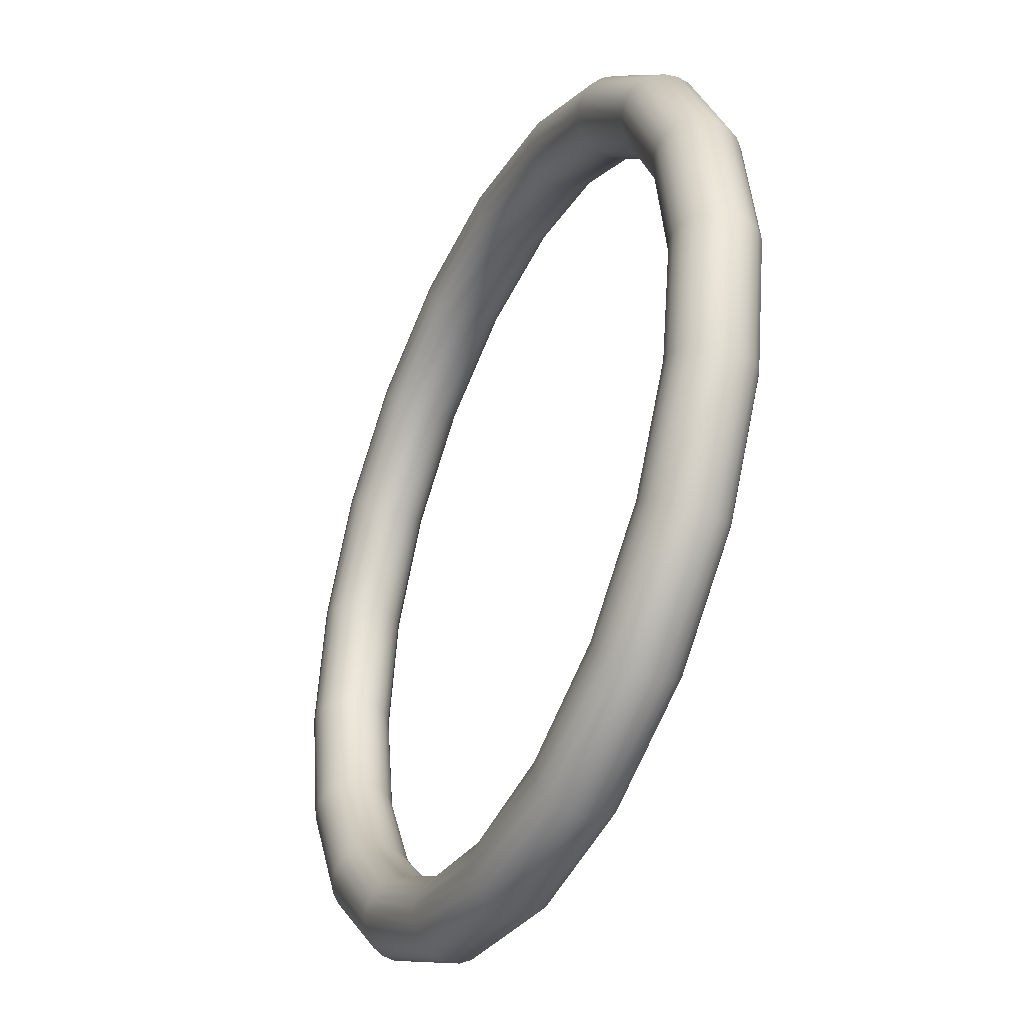
<metadata>
{"format":"obj","ext":"obj","renderer":"f3d","projection":"perspective","resolution":1024,"background":"white","views":[{"elev":-38.7,"azim":64.5,"up":"+Y"}]}
</metadata>
<code>
g default
v 0.856 0.2781 0
v 0.7281 0.529 0
v 0.529 0.7281 0
v 0.2781 0.856 0
v 0 0.9 0
v -0.2781 0.856 0
v -0.529 0.7281 0
v -0.7281 0.529 0
v -0.856 0.2781 0
v -0.9 0 0
v -0.856 -0.2781 0
v -0.7281 -0.529 0
v -0.529 -0.7281 0
v -0.2781 -0.856 0
v 0 -0.9 0
v 0.2781 -0.856 0
v 0.529 -0.7281 0
v 0.7281 -0.529 0
v 0.856 -0.2781 0
v 0.9 0 0
v 0.8606 0.2796 0.0309
v 0.7321 0.5319 0.0309
v 0.5319 0.7321 0.0309
v 0.2796 0.8606 0.0309
v 0 0.9049 0.0309
v -0.2796 0.8606 0.0309
v -0.5319 0.7321 0.0309
v -0.7321 0.5319 0.0309
v -0.8606 0.2796 0.0309
v -0.9049 0 0.0309
v -0.8606 -0.2796 0.0309
v -0.7321 -0.5319 0.0309
v -0.5319 -0.7321 0.0309
v -0.2796 -0.8606 0.0309
v 0 -0.9049 0.0309
v 0.2796 -0.8606 0.0309
v 0.5319 -0.7321 0.0309
v 0.7321 -0.5319 0.0309
v 0.8606 -0.2796 0.0309
v 0.9049 0 0.0309
v 0.8741 0.284 0.05878
v 0.7436 0.5402 0.05878
v 0.5402 0.7436 0.05878
v 0.284 0.8741 0.05878
v 0 0.9191 0.05878
v -0.284 0.8741 0.05878
v -0.5402 0.7436 0.05878
v -0.7436 0.5402 0.05878
v -0.8741 0.284 0.05878
v -0.9191 0 0.05878
v -0.8741 -0.284 0.05878
v -0.7436 -0.5402 0.05878
v -0.5402 -0.7436 0.05878
v -0.284 -0.8741 0.05878
v 0 -0.9191 0.05878
v 0.284 -0.8741 0.05878
v 0.5402 -0.7436 0.05878
v 0.7436 -0.5402 0.05878
v 0.8741 -0.284 0.05878
v 0.9191 0 0.05878
v 0.8952 0.2909 0.0809
v 0.7615 0.5532 0.0809
v 0.5532 0.7615 0.0809
v 0.2909 0.8952 0.0809
v 0 0.9412 0.0809
v -0.2909 0.8952 0.0809
v -0.5532 0.7615 0.0809
v -0.7615 0.5532 0.0809
v -0.8952 0.2909 0.0809
v -0.9412 0 0.0809
v -0.8952 -0.2909 0.0809
v -0.7615 -0.5532 0.0809
v -0.5532 -0.7615 0.0809
v -0.2909 -0.8952 0.0809
v 0 -0.9412 0.0809
v 0.2909 -0.8952 0.0809
v 0.5532 -0.7615 0.0809
v 0.7615 -0.5532 0.0809
v 0.8952 -0.2909 0.0809
v 0.9412 0 0.0809
v 0.9217 0.2995 0.09511
v 0.784 0.5696 0.09511
v 0.5696 0.784 0.09511
v 0.2995 0.9217 0.09511
v 0 0.9691 0.09511
v -0.2995 0.9217 0.09511
v -0.5696 0.784 0.09511
v -0.784 0.5696 0.09511
v -0.9217 0.2995 0.09511
v -0.9691 0 0.09511
v -0.9217 -0.2995 0.09511
v -0.784 -0.5696 0.09511
v -0.5696 -0.784 0.09511
v -0.2995 -0.9217 0.09511
v 0 -0.9691 0.09511
v 0.2995 -0.9217 0.09511
v 0.5696 -0.784 0.09511
v 0.784 -0.5696 0.09511
v 0.9217 -0.2995 0.09511
v 0.9691 0 0.09511
v 0.9511 0.309 0.1
v 0.809 0.5878 0.1
v 0.5878 0.809 0.1
v 0.309 0.9511 0.1
v 0 1 0.1
v -0.309 0.9511 0.1
v -0.5878 0.809 0.1
v -0.809 0.5878 0.1
v -0.9511 0.309 0.1
v -1 0 0.1
v -0.9511 -0.309 0.1
v -0.809 -0.5878 0.1
v -0.5878 -0.809 0.1
v -0.309 -0.9511 0.1
v 0 -1 0.1
v 0.309 -0.9511 0.1
v 0.5878 -0.809 0.1
v 0.809 -0.5878 0.1
v 0.9511 -0.309 0.1
v 1 0 0.1
v 0.9804 0.3186 0.09511
v 0.834 0.6059 0.09511
v 0.6059 0.834 0.09511
v 0.3186 0.9804 0.09511
v 0 1.031 0.09511
v -0.3186 0.9804 0.09511
v -0.6059 0.834 0.09511
v -0.834 0.6059 0.09511
v -0.9804 0.3186 0.09511
v -1.031 0 0.09511
v -0.9804 -0.3186 0.09511
v -0.834 -0.6059 0.09511
v -0.6059 -0.834 0.09511
v -0.3186 -0.9804 0.09511
v 0 -1.031 0.09511
v 0.3186 -0.9804 0.09511
v 0.6059 -0.834 0.09511
v 0.834 -0.6059 0.09511
v 0.9804 -0.3186 0.09511
v 1.031 0 0.09511
v 1.007 0.3272 0.0809
v 0.8566 0.6223 0.0809
v 0.6223 0.8566 0.0809
v 0.3272 1.007 0.0809
v 0 1.059 0.0809
v -0.3272 1.007 0.0809
v -0.6223 0.8566 0.0809
v -0.8566 0.6223 0.0809
v -1.007 0.3272 0.0809
v -1.059 0 0.0809
v -1.007 -0.3272 0.0809
v -0.8566 -0.6223 0.0809
v -0.6223 -0.8566 0.0809
v -0.3272 -1.007 0.0809
v 0 -1.059 0.0809
v 0.3272 -1.007 0.0809
v 0.6223 -0.8566 0.0809
v 0.8566 -0.6223 0.0809
v 1.007 -0.3272 0.0809
v 1.059 0 0.0809
v 1.028 0.334 0.05878
v 0.8745 0.6353 0.05878
v 0.6353 0.8745 0.05878
v 0.334 1.028 0.05878
v 0 1.081 0.05878
v -0.334 1.028 0.05878
v -0.6353 0.8745 0.05878
v -0.8745 0.6353 0.05878
v -1.028 0.334 0.05878
v -1.081 0 0.05878
v -1.028 -0.334 0.05878
v -0.8745 -0.6353 0.05878
v -0.6353 -0.8745 0.05878
v -0.334 -1.028 0.05878
v 0 -1.081 0.05878
v 0.334 -1.028 0.05878
v 0.6353 -0.8745 0.05878
v 0.8745 -0.6353 0.05878
v 1.028 -0.334 0.05878
v 1.081 0 0.05878
v 1.042 0.3384 0.0309
v 0.886 0.6437 0.0309
v 0.6437 0.886 0.0309
v 0.3384 1.042 0.0309
v 0 1.095 0.0309
v -0.3384 1.042 0.0309
v -0.6437 0.886 0.0309
v -0.886 0.6437 0.0309
v -1.042 0.3384 0.0309
v -1.095 0 0.0309
v -1.042 -0.3384 0.0309
v -0.886 -0.6437 0.0309
v -0.6437 -0.886 0.0309
v -0.3384 -1.042 0.0309
v 0 -1.095 0.0309
v 0.3384 -1.042 0.0309
v 0.6437 -0.886 0.0309
v 0.886 -0.6437 0.0309
v 1.042 -0.3384 0.0309
v 1.095 0 0.0309
v 1.046 0.3399 0
v 0.8899 0.6466 0
v 0.6466 0.8899 0
v 0.3399 1.046 0
v 0 1.1 0
v -0.3399 1.046 0
v -0.6466 0.8899 0
v -0.8899 0.6466 0
v -1.046 0.3399 0
v -1.1 0 0
v -1.046 -0.3399 0
v -0.8899 -0.6466 0
v -0.6466 -0.8899 0
v -0.3399 -1.046 0
v 0 -1.1 0
v 0.3399 -1.046 0
v 0.6466 -0.8899 0
v 0.8899 -0.6466 0
v 1.046 -0.3399 0
v 1.1 0 0
v 1.042 0.3384 -0.0309
v 0.886 0.6437 -0.0309
v 0.6437 0.886 -0.0309
v 0.3384 1.042 -0.0309
v 0 1.095 -0.0309
v -0.3384 1.042 -0.0309
v -0.6437 0.886 -0.0309
v -0.886 0.6437 -0.0309
v -1.042 0.3384 -0.0309
v -1.095 0 -0.0309
v -1.042 -0.3384 -0.0309
v -0.886 -0.6437 -0.0309
v -0.6437 -0.886 -0.0309
v -0.3384 -1.042 -0.0309
v 0 -1.095 -0.0309
v 0.3384 -1.042 -0.0309
v 0.6437 -0.886 -0.0309
v 0.886 -0.6437 -0.0309
v 1.042 -0.3384 -0.0309
v 1.095 0 -0.0309
v 1.028 0.334 -0.05878
v 0.8745 0.6353 -0.05878
v 0.6353 0.8745 -0.05878
v 0.334 1.028 -0.05878
v 0 1.081 -0.05878
v -0.334 1.028 -0.05878
v -0.6353 0.8745 -0.05878
v -0.8745 0.6353 -0.05878
v -1.028 0.334 -0.05878
v -1.081 0 -0.05878
v -1.028 -0.334 -0.05878
v -0.8745 -0.6353 -0.05878
v -0.6353 -0.8745 -0.05878
v -0.334 -1.028 -0.05878
v 0 -1.081 -0.05878
v 0.334 -1.028 -0.05878
v 0.6353 -0.8745 -0.05878
v 0.8745 -0.6353 -0.05878
v 1.028 -0.334 -0.05878
v 1.081 0 -0.05878
v 1.007 0.3272 -0.0809
v 0.8566 0.6223 -0.0809
v 0.6223 0.8566 -0.0809
v 0.3272 1.007 -0.0809
v 0 1.059 -0.0809
v -0.3272 1.007 -0.0809
v -0.6223 0.8566 -0.0809
v -0.8566 0.6223 -0.0809
v -1.007 0.3272 -0.0809
v -1.059 0 -0.0809
v -1.007 -0.3272 -0.0809
v -0.8566 -0.6223 -0.0809
v -0.6223 -0.8566 -0.0809
v -0.3272 -1.007 -0.0809
v 0 -1.059 -0.0809
v 0.3272 -1.007 -0.0809
v 0.6223 -0.8566 -0.0809
v 0.8566 -0.6223 -0.0809
v 1.007 -0.3272 -0.0809
v 1.059 0 -0.0809
v 0.9804 0.3186 -0.09511
v 0.834 0.6059 -0.09511
v 0.6059 0.834 -0.09511
v 0.3186 0.9804 -0.09511
v 0 1.031 -0.09511
v -0.3186 0.9804 -0.09511
v -0.6059 0.834 -0.09511
v -0.834 0.6059 -0.09511
v -0.9804 0.3186 -0.09511
v -1.031 0 -0.09511
v -0.9804 -0.3186 -0.09511
v -0.834 -0.6059 -0.09511
v -0.6059 -0.834 -0.09511
v -0.3186 -0.9804 -0.09511
v 0 -1.031 -0.09511
v 0.3186 -0.9804 -0.09511
v 0.6059 -0.834 -0.09511
v 0.834 -0.6059 -0.09511
v 0.9804 -0.3186 -0.09511
v 1.031 0 -0.09511
v 0.9511 0.309 -0.1
v 0.809 0.5878 -0.1
v 0.5878 0.809 -0.1
v 0.309 0.9511 -0.1
v 0 1 -0.1
v -0.309 0.9511 -0.1
v -0.5878 0.809 -0.1
v -0.809 0.5878 -0.1
v -0.9511 0.309 -0.1
v -1 0 -0.1
v -0.9511 -0.309 -0.1
v -0.809 -0.5878 -0.1
v -0.5878 -0.809 -0.1
v -0.309 -0.9511 -0.1
v 0 -1 -0.1
v 0.309 -0.9511 -0.1
v 0.5878 -0.809 -0.1
v 0.809 -0.5878 -0.1
v 0.9511 -0.309 -0.1
v 1 0 -0.1
v 0.9217 0.2995 -0.09511
v 0.784 0.5696 -0.09511
v 0.5696 0.784 -0.09511
v 0.2995 0.9217 -0.09511
v 0 0.9691 -0.09511
v -0.2995 0.9217 -0.09511
v -0.5696 0.784 -0.09511
v -0.784 0.5696 -0.09511
v -0.9217 0.2995 -0.09511
v -0.9691 0 -0.09511
v -0.9217 -0.2995 -0.09511
v -0.784 -0.5696 -0.09511
v -0.5696 -0.784 -0.09511
v -0.2995 -0.9217 -0.09511
v 0 -0.9691 -0.09511
v 0.2995 -0.9217 -0.09511
v 0.5696 -0.784 -0.09511
v 0.784 -0.5696 -0.09511
v 0.9217 -0.2995 -0.09511
v 0.9691 0 -0.09511
v 0.8952 0.2909 -0.0809
v 0.7615 0.5532 -0.0809
v 0.5532 0.7615 -0.0809
v 0.2909 0.8952 -0.0809
v 0 0.9412 -0.0809
v -0.2909 0.8952 -0.0809
v -0.5532 0.7615 -0.0809
v -0.7615 0.5532 -0.0809
v -0.8952 0.2909 -0.0809
v -0.9412 0 -0.0809
v -0.8952 -0.2909 -0.0809
v -0.7615 -0.5532 -0.0809
v -0.5532 -0.7615 -0.0809
v -0.2909 -0.8952 -0.0809
v 0 -0.9412 -0.0809
v 0.2909 -0.8952 -0.0809
v 0.5532 -0.7615 -0.0809
v 0.7615 -0.5532 -0.0809
v 0.8952 -0.2909 -0.0809
v 0.9412 0 -0.0809
v 0.8741 0.284 -0.05878
v 0.7436 0.5402 -0.05878
v 0.5402 0.7436 -0.05878
v 0.284 0.8741 -0.05878
v 0 0.9191 -0.05878
v -0.284 0.8741 -0.05878
v -0.5402 0.7436 -0.05878
v -0.7436 0.5402 -0.05878
v -0.8741 0.284 -0.05878
v -0.9191 0 -0.05878
v -0.8741 -0.284 -0.05878
v -0.7436 -0.5402 -0.05878
v -0.5402 -0.7436 -0.05878
v -0.284 -0.8741 -0.05878
v 0 -0.9191 -0.05878
v 0.284 -0.8741 -0.05878
v 0.5402 -0.7436 -0.05878
v 0.7436 -0.5402 -0.05878
v 0.8741 -0.284 -0.05878
v 0.9191 0 -0.05878
v 0.8606 0.2796 -0.0309
v 0.7321 0.5319 -0.0309
v 0.5319 0.7321 -0.0309
v 0.2796 0.8606 -0.0309
v 0 0.9049 -0.0309
v -0.2796 0.8606 -0.0309
v -0.5319 0.7321 -0.0309
v -0.7321 0.5319 -0.0309
v -0.8606 0.2796 -0.0309
v -0.9049 0 -0.0309
v -0.8606 -0.2796 -0.0309
v -0.7321 -0.5319 -0.0309
v -0.5319 -0.7321 -0.0309
v -0.2796 -0.8606 -0.0309
v 0 -0.9049 -0.0309
v 0.2796 -0.8606 -0.0309
v 0.5319 -0.7321 -0.0309
v 0.7321 -0.5319 -0.0309
v 0.8606 -0.2796 -0.0309
v 0.9049 0 -0.0309
g pTorus1
f 2 1 22
f 22 1 21
f 3 2 23
f 23 2 22
f 4 3 24
f 24 3 23
f 5 4 25
f 25 4 24
f 6 5 26
f 26 5 25
f 7 6 27
f 27 6 26
f 8 7 28
f 28 7 27
f 9 8 29
f 29 8 28
f 10 9 30
f 30 9 29
f 11 10 31
f 31 10 30
f 12 11 32
f 32 11 31
f 13 12 33
f 33 12 32
f 14 13 34
f 34 13 33
f 15 14 35
f 35 14 34
f 16 15 36
f 36 15 35
f 17 16 37
f 37 16 36
f 18 17 38
f 38 17 37
f 19 18 39
f 39 18 38
f 20 19 40
f 40 19 39
f 1 20 21
f 21 20 40
f 22 21 42
f 42 21 41
f 23 22 43
f 43 22 42
f 24 23 44
f 44 23 43
f 25 24 45
f 45 24 44
f 26 25 46
f 46 25 45
f 27 26 47
f 47 26 46
f 28 27 48
f 48 27 47
f 29 28 49
f 49 28 48
f 30 29 50
f 50 29 49
f 31 30 51
f 51 30 50
f 32 31 52
f 52 31 51
f 33 32 53
f 53 32 52
f 34 33 54
f 54 33 53
f 35 34 55
f 55 34 54
f 36 35 56
f 56 35 55
f 37 36 57
f 57 36 56
f 38 37 58
f 58 37 57
f 39 38 59
f 59 38 58
f 40 39 60
f 60 39 59
f 21 40 41
f 41 40 60
f 42 41 62
f 62 41 61
f 43 42 63
f 63 42 62
f 44 43 64
f 64 43 63
f 45 44 65
f 65 44 64
f 46 45 66
f 66 45 65
f 47 46 67
f 67 46 66
f 48 47 68
f 68 47 67
f 49 48 69
f 69 48 68
f 50 49 70
f 70 49 69
f 51 50 71
f 71 50 70
f 52 51 72
f 72 51 71
f 53 52 73
f 73 52 72
f 54 53 74
f 74 53 73
f 55 54 75
f 75 54 74
f 56 55 76
f 76 55 75
f 57 56 77
f 77 56 76
f 58 57 78
f 78 57 77
f 59 58 79
f 79 58 78
f 60 59 80
f 80 59 79
f 41 60 61
f 61 60 80
f 62 61 82
f 82 61 81
f 63 62 83
f 83 62 82
f 64 63 84
f 84 63 83
f 65 64 85
f 85 64 84
f 66 65 86
f 86 65 85
f 67 66 87
f 87 66 86
f 68 67 88
f 88 67 87
f 69 68 89
f 89 68 88
f 70 69 90
f 90 69 89
f 71 70 91
f 91 70 90
f 72 71 92
f 92 71 91
f 73 72 93
f 93 72 92
f 74 73 94
f 94 73 93
f 75 74 95
f 95 74 94
f 76 75 96
f 96 75 95
f 77 76 97
f 97 76 96
f 78 77 98
f 98 77 97
f 79 78 99
f 99 78 98
f 80 79 100
f 100 79 99
f 61 80 81
f 81 80 100
f 82 81 102
f 102 81 101
f 83 82 103
f 103 82 102
f 84 83 104
f 104 83 103
f 85 84 105
f 105 84 104
f 86 85 106
f 106 85 105
f 87 86 107
f 107 86 106
f 88 87 108
f 108 87 107
f 89 88 109
f 109 88 108
f 90 89 110
f 110 89 109
f 91 90 111
f 111 90 110
f 92 91 112
f 112 91 111
f 93 92 113
f 113 92 112
f 94 93 114
f 114 93 113
f 95 94 115
f 115 94 114
f 96 95 116
f 116 95 115
f 97 96 117
f 117 96 116
f 98 97 118
f 118 97 117
f 99 98 119
f 119 98 118
f 100 99 120
f 120 99 119
f 81 100 101
f 101 100 120
f 102 101 122
f 122 101 121
f 103 102 123
f 123 102 122
f 104 103 124
f 124 103 123
f 105 104 125
f 125 104 124
f 106 105 126
f 126 105 125
f 107 106 127
f 127 106 126
f 108 107 128
f 128 107 127
f 109 108 129
f 129 108 128
f 110 109 130
f 130 109 129
f 111 110 131
f 131 110 130
f 112 111 132
f 132 111 131
f 113 112 133
f 133 112 132
f 114 113 134
f 134 113 133
f 115 114 135
f 135 114 134
f 116 115 136
f 136 115 135
f 117 116 137
f 137 116 136
f 118 117 138
f 138 117 137
f 119 118 139
f 139 118 138
f 120 119 140
f 140 119 139
f 101 120 121
f 121 120 140
f 122 121 142
f 142 121 141
f 123 122 143
f 143 122 142
f 124 123 144
f 144 123 143
f 125 124 145
f 145 124 144
f 126 125 146
f 146 125 145
f 127 126 147
f 147 126 146
f 128 127 148
f 148 127 147
f 129 128 149
f 149 128 148
f 130 129 150
f 150 129 149
f 131 130 151
f 151 130 150
f 132 131 152
f 152 131 151
f 133 132 153
f 153 132 152
f 134 133 154
f 154 133 153
f 135 134 155
f 155 134 154
f 136 135 156
f 156 135 155
f 137 136 157
f 157 136 156
f 138 137 158
f 158 137 157
f 139 138 159
f 159 138 158
f 140 139 160
f 160 139 159
f 121 140 141
f 141 140 160
f 142 141 162
f 162 141 161
f 143 142 163
f 163 142 162
f 144 143 164
f 164 143 163
f 145 144 165
f 165 144 164
f 146 145 166
f 166 145 165
f 147 146 167
f 167 146 166
f 148 147 168
f 168 147 167
f 149 148 169
f 169 148 168
f 150 149 170
f 170 149 169
f 151 150 171
f 171 150 170
f 152 151 172
f 172 151 171
f 153 152 173
f 173 152 172
f 154 153 174
f 174 153 173
f 155 154 175
f 175 154 174
f 156 155 176
f 176 155 175
f 157 156 177
f 177 156 176
f 158 157 178
f 178 157 177
f 159 158 179
f 179 158 178
f 160 159 180
f 180 159 179
f 141 160 161
f 161 160 180
f 162 161 182
f 182 161 181
f 163 162 183
f 183 162 182
f 164 163 184
f 184 163 183
f 165 164 185
f 185 164 184
f 166 165 186
f 186 165 185
f 167 166 187
f 187 166 186
f 168 167 188
f 188 167 187
f 169 168 189
f 189 168 188
f 170 169 190
f 190 169 189
f 171 170 191
f 191 170 190
f 172 171 192
f 192 171 191
f 173 172 193
f 193 172 192
f 174 173 194
f 194 173 193
f 175 174 195
f 195 174 194
f 176 175 196
f 196 175 195
f 177 176 197
f 197 176 196
f 178 177 198
f 198 177 197
f 179 178 199
f 199 178 198
f 180 179 200
f 200 179 199
f 161 180 181
f 181 180 200
f 182 181 202
f 202 181 201
f 183 182 203
f 203 182 202
f 184 183 204
f 204 183 203
f 185 184 205
f 205 184 204
f 186 185 206
f 206 185 205
f 187 186 207
f 207 186 206
f 188 187 208
f 208 187 207
f 189 188 209
f 209 188 208
f 190 189 210
f 210 189 209
f 191 190 211
f 211 190 210
f 192 191 212
f 212 191 211
f 193 192 213
f 213 192 212
f 194 193 214
f 214 193 213
f 195 194 215
f 215 194 214
f 196 195 216
f 216 195 215
f 197 196 217
f 217 196 216
f 198 197 218
f 218 197 217
f 199 198 219
f 219 198 218
f 200 199 220
f 220 199 219
f 181 200 201
f 201 200 220
f 202 201 222
f 222 201 221
f 203 202 223
f 223 202 222
f 204 203 224
f 224 203 223
f 205 204 225
f 225 204 224
f 206 205 226
f 226 205 225
f 207 206 227
f 227 206 226
f 208 207 228
f 228 207 227
f 209 208 229
f 229 208 228
f 210 209 230
f 230 209 229
f 211 210 231
f 231 210 230
f 212 211 232
f 232 211 231
f 213 212 233
f 233 212 232
f 214 213 234
f 234 213 233
f 215 214 235
f 235 214 234
f 216 215 236
f 236 215 235
f 217 216 237
f 237 216 236
f 218 217 238
f 238 217 237
f 219 218 239
f 239 218 238
f 220 219 240
f 240 219 239
f 201 220 221
f 221 220 240
f 222 221 242
f 242 221 241
f 223 222 243
f 243 222 242
f 224 223 244
f 244 223 243
f 225 224 245
f 245 224 244
f 226 225 246
f 246 225 245
f 227 226 247
f 247 226 246
f 228 227 248
f 248 227 247
f 229 228 249
f 249 228 248
f 230 229 250
f 250 229 249
f 231 230 251
f 251 230 250
f 232 231 252
f 252 231 251
f 233 232 253
f 253 232 252
f 234 233 254
f 254 233 253
f 235 234 255
f 255 234 254
f 236 235 256
f 256 235 255
f 237 236 257
f 257 236 256
f 238 237 258
f 258 237 257
f 239 238 259
f 259 238 258
f 240 239 260
f 260 239 259
f 221 240 241
f 241 240 260
f 242 241 262
f 262 241 261
f 243 242 263
f 263 242 262
f 244 243 264
f 264 243 263
f 245 244 265
f 265 244 264
f 246 245 266
f 266 245 265
f 247 246 267
f 267 246 266
f 248 247 268
f 268 247 267
f 249 248 269
f 269 248 268
f 250 249 270
f 270 249 269
f 251 250 271
f 271 250 270
f 252 251 272
f 272 251 271
f 253 252 273
f 273 252 272
f 254 253 274
f 274 253 273
f 255 254 275
f 275 254 274
f 256 255 276
f 276 255 275
f 257 256 277
f 277 256 276
f 258 257 278
f 278 257 277
f 259 258 279
f 279 258 278
f 260 259 280
f 280 259 279
f 241 260 261
f 261 260 280
f 262 261 282
f 282 261 281
f 263 262 283
f 283 262 282
f 264 263 284
f 284 263 283
f 265 264 285
f 285 264 284
f 266 265 286
f 286 265 285
f 267 266 287
f 287 266 286
f 268 267 288
f 288 267 287
f 269 268 289
f 289 268 288
f 270 269 290
f 290 269 289
f 271 270 291
f 291 270 290
f 272 271 292
f 292 271 291
f 273 272 293
f 293 272 292
f 274 273 294
f 294 273 293
f 275 274 295
f 295 274 294
f 276 275 296
f 296 275 295
f 277 276 297
f 297 276 296
f 278 277 298
f 298 277 297
f 279 278 299
f 299 278 298
f 280 279 300
f 300 279 299
f 261 280 281
f 281 280 300
f 282 281 302
f 302 281 301
f 283 282 303
f 303 282 302
f 284 283 304
f 304 283 303
f 285 284 305
f 305 284 304
f 286 285 306
f 306 285 305
f 287 286 307
f 307 286 306
f 288 287 308
f 308 287 307
f 289 288 309
f 309 288 308
f 290 289 310
f 310 289 309
f 291 290 311
f 311 290 310
f 292 291 312
f 312 291 311
f 293 292 313
f 313 292 312
f 294 293 314
f 314 293 313
f 295 294 315
f 315 294 314
f 296 295 316
f 316 295 315
f 297 296 317
f 317 296 316
f 298 297 318
f 318 297 317
f 299 298 319
f 319 298 318
f 300 299 320
f 320 299 319
f 281 300 301
f 301 300 320
f 302 301 322
f 322 301 321
f 303 302 323
f 323 302 322
f 304 303 324
f 324 303 323
f 305 304 325
f 325 304 324
f 306 305 326
f 326 305 325
f 307 306 327
f 327 306 326
f 308 307 328
f 328 307 327
f 309 308 329
f 329 308 328
f 310 309 330
f 330 309 329
f 311 310 331
f 331 310 330
f 312 311 332
f 332 311 331
f 313 312 333
f 333 312 332
f 314 313 334
f 334 313 333
f 315 314 335
f 335 314 334
f 316 315 336
f 336 315 335
f 317 316 337
f 337 316 336
f 318 317 338
f 338 317 337
f 319 318 339
f 339 318 338
f 320 319 340
f 340 319 339
f 301 320 321
f 321 320 340
f 322 321 342
f 342 321 341
f 323 322 343
f 343 322 342
f 324 323 344
f 344 323 343
f 325 324 345
f 345 324 344
f 326 325 346
f 346 325 345
f 327 326 347
f 347 326 346
f 328 327 348
f 348 327 347
f 329 328 349
f 349 328 348
f 330 329 350
f 350 329 349
f 331 330 351
f 351 330 350
f 332 331 352
f 352 331 351
f 333 332 353
f 353 332 352
f 334 333 354
f 354 333 353
f 335 334 355
f 355 334 354
f 336 335 356
f 356 335 355
f 337 336 357
f 357 336 356
f 338 337 358
f 358 337 357
f 339 338 359
f 359 338 358
f 340 339 360
f 360 339 359
f 321 340 341
f 341 340 360
f 342 341 362
f 362 341 361
f 343 342 363
f 363 342 362
f 344 343 364
f 364 343 363
f 345 344 365
f 365 344 364
f 346 345 366
f 366 345 365
f 347 346 367
f 367 346 366
f 348 347 368
f 368 347 367
f 349 348 369
f 369 348 368
f 350 349 370
f 370 349 369
f 351 350 371
f 371 350 370
f 352 351 372
f 372 351 371
f 353 352 373
f 373 352 372
f 354 353 374
f 374 353 373
f 355 354 375
f 375 354 374
f 356 355 376
f 376 355 375
f 357 356 377
f 377 356 376
f 358 357 378
f 378 357 377
f 359 358 379
f 379 358 378
f 360 359 380
f 380 359 379
f 341 360 361
f 361 360 380
f 362 361 382
f 382 361 381
f 363 362 383
f 383 362 382
f 364 363 384
f 384 363 383
f 365 364 385
f 385 364 384
f 366 365 386
f 386 365 385
f 367 366 387
f 387 366 386
f 368 367 388
f 388 367 387
f 369 368 389
f 389 368 388
f 370 369 390
f 390 369 389
f 371 370 391
f 391 370 390
f 372 371 392
f 392 371 391
f 373 372 393
f 393 372 392
f 374 373 394
f 394 373 393
f 375 374 395
f 395 374 394
f 376 375 396
f 396 375 395
f 377 376 397
f 397 376 396
f 378 377 398
f 398 377 397
f 379 378 399
f 399 378 398
f 380 379 400
f 400 379 399
f 361 380 381
f 381 380 400
f 382 381 2
f 2 381 1
f 383 382 3
f 3 382 2
f 384 383 4
f 4 383 3
f 385 384 5
f 5 384 4
f 386 385 6
f 6 385 5
f 387 386 7
f 7 386 6
f 388 387 8
f 8 387 7
f 389 388 9
f 9 388 8
f 390 389 10
f 10 389 9
f 391 390 11
f 11 390 10
f 392 391 12
f 12 391 11
f 393 392 13
f 13 392 12
f 394 393 14
f 14 393 13
f 395 394 15
f 15 394 14
f 396 395 16
f 16 395 15
f 397 396 17
f 17 396 16
f 398 397 18
f 18 397 17
f 399 398 19
f 19 398 18
f 400 399 20
f 20 399 19
f 381 400 1
f 1 400 20

</code>
